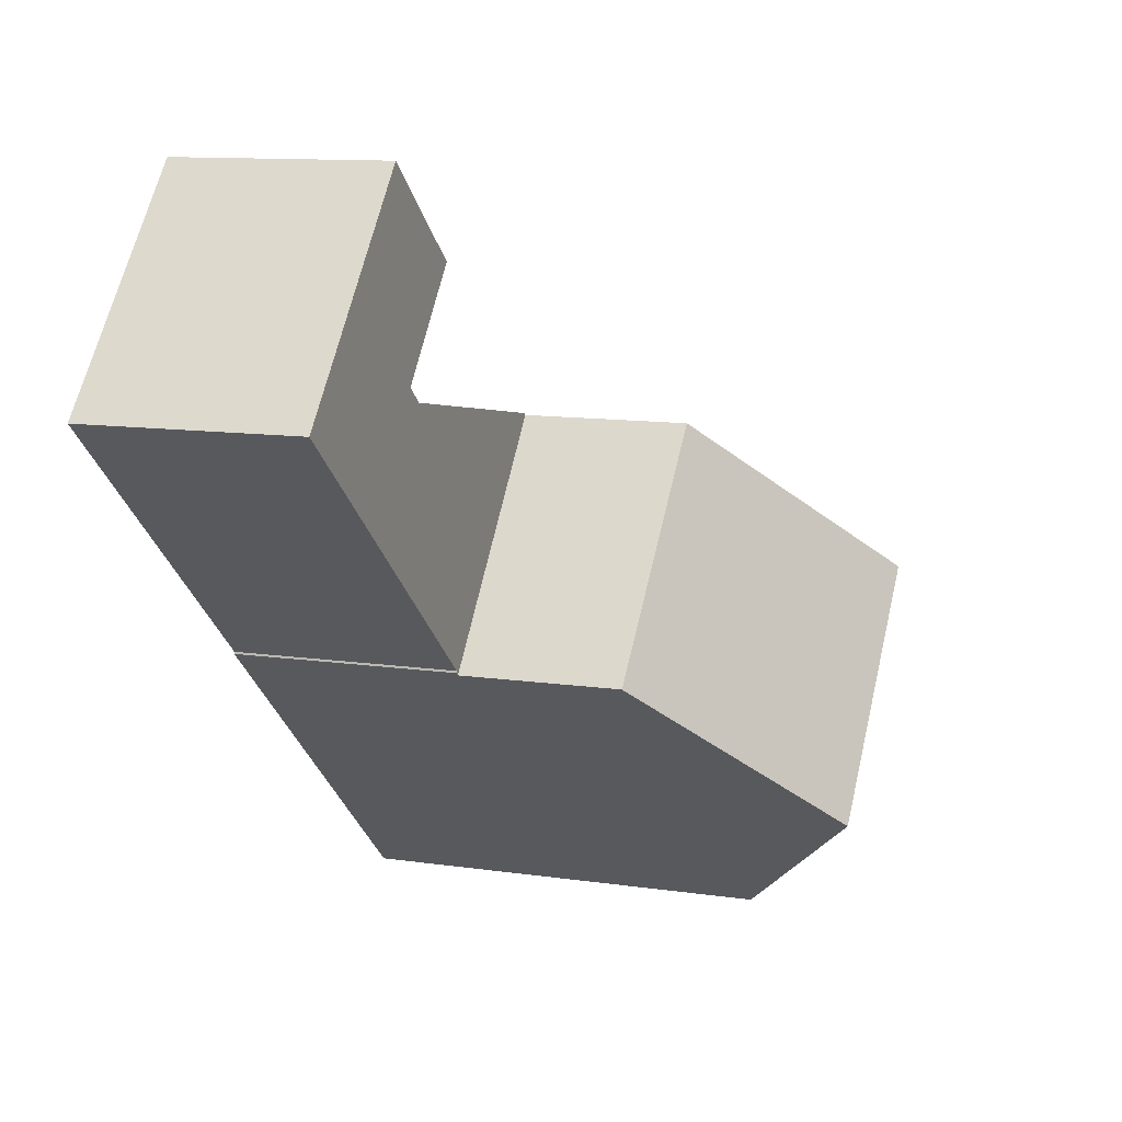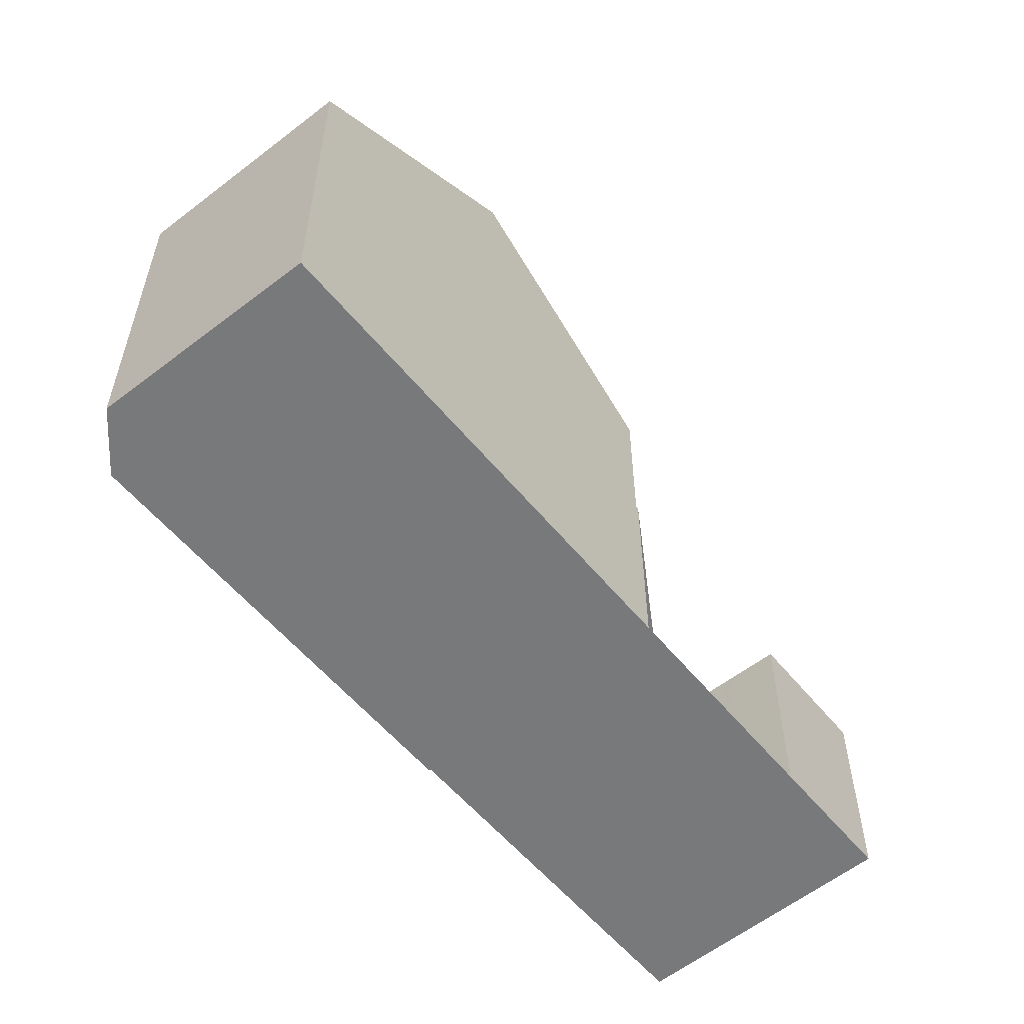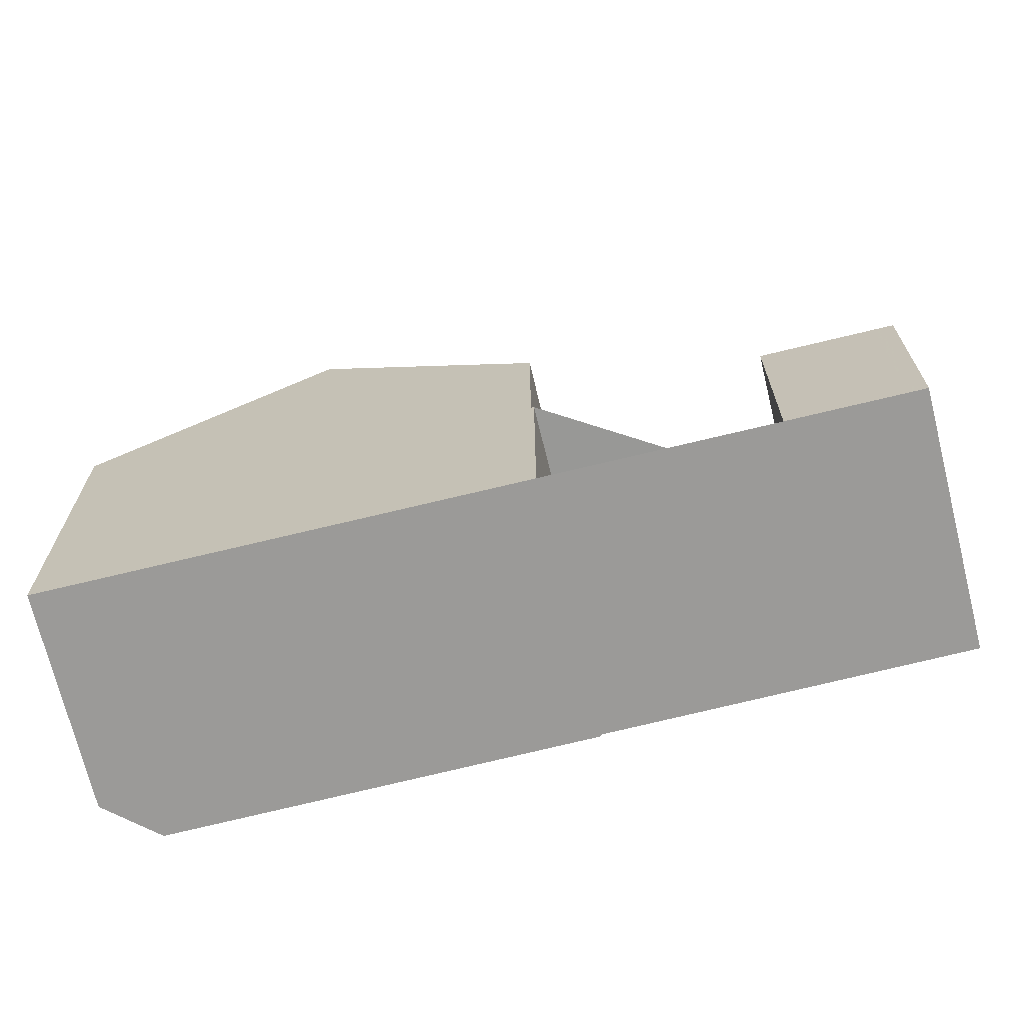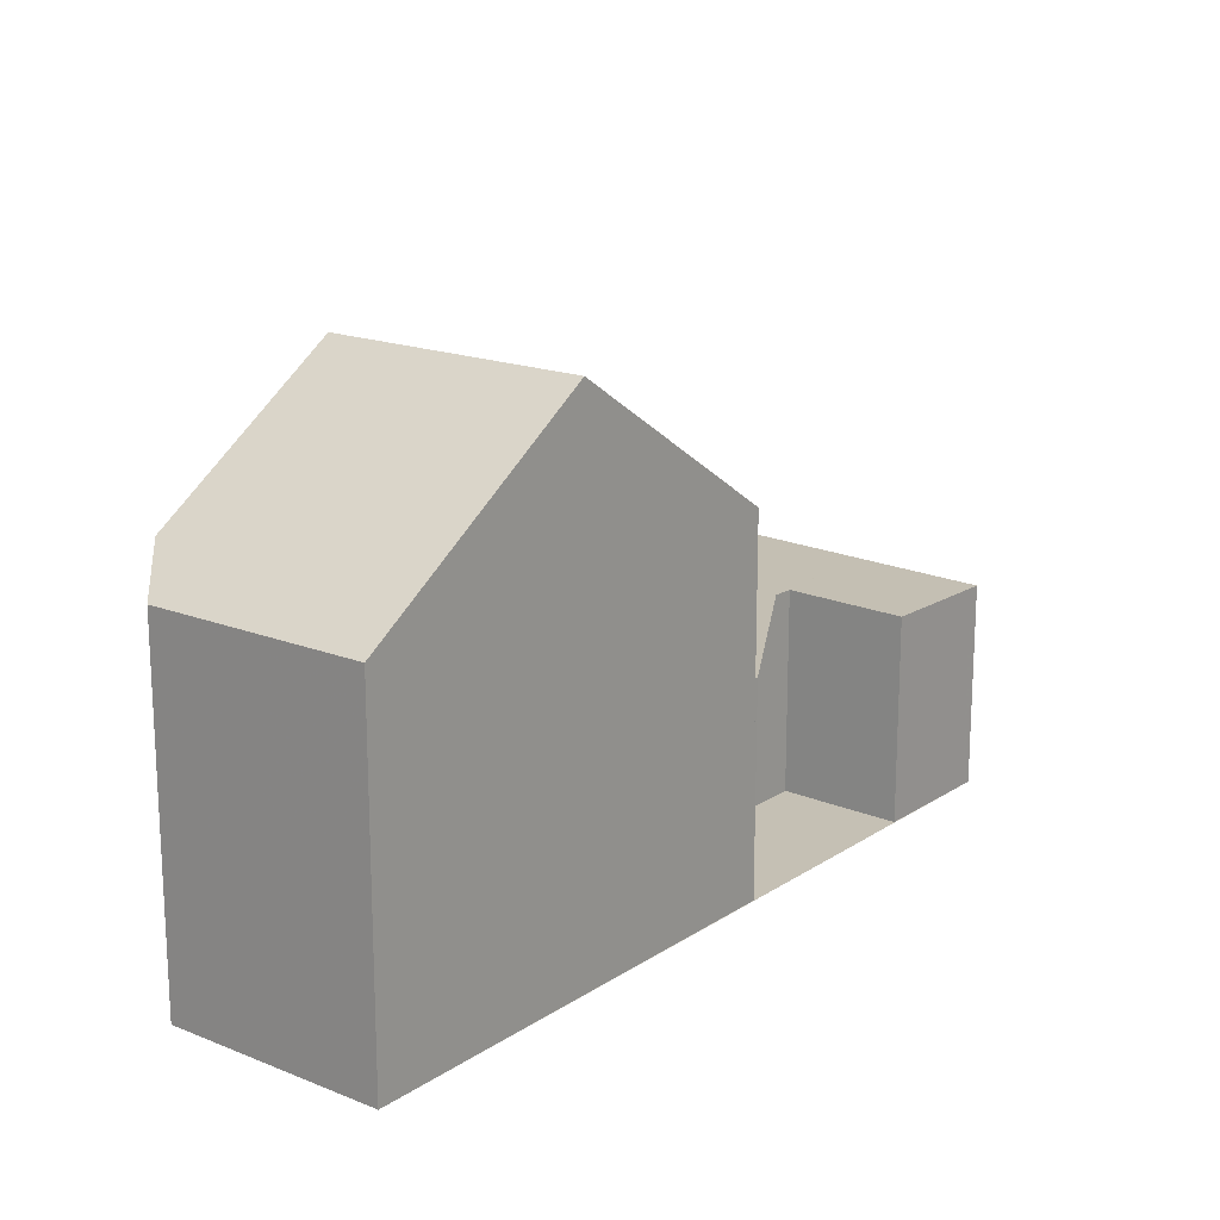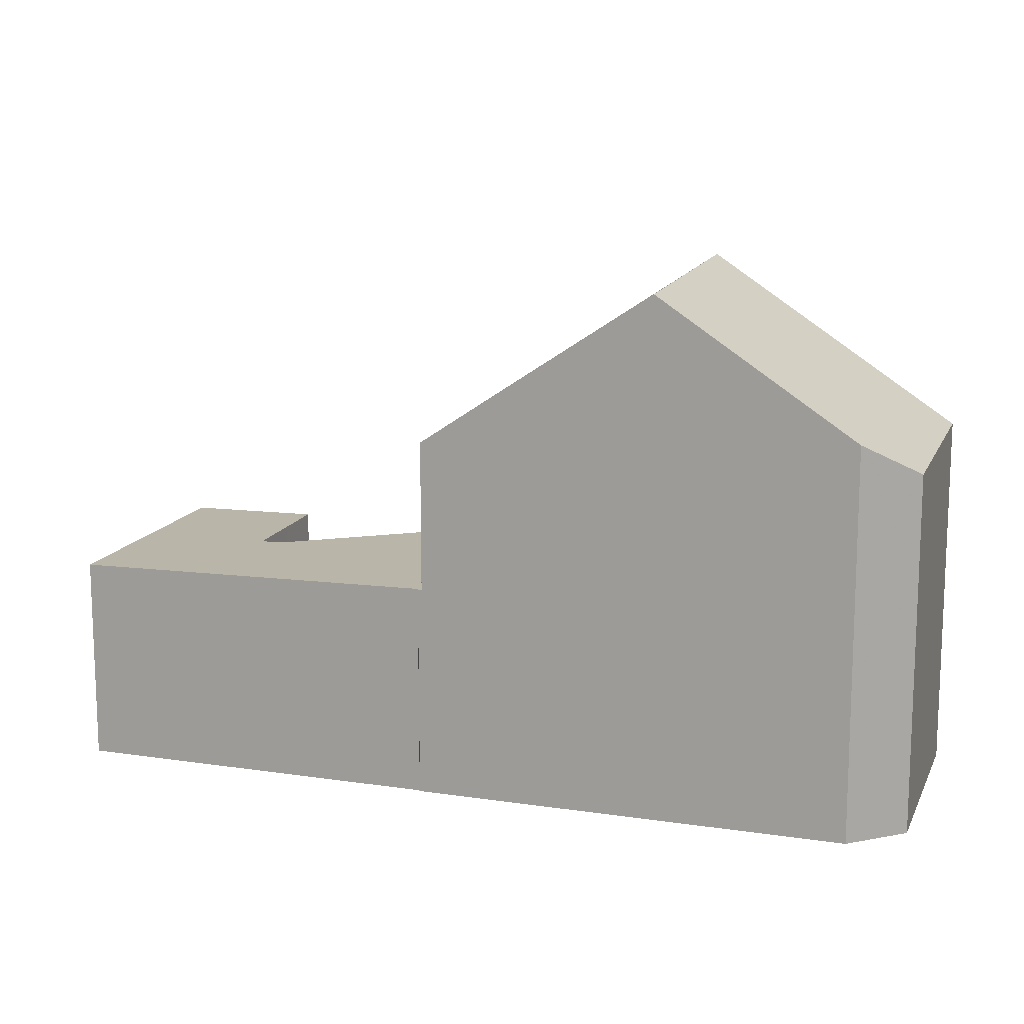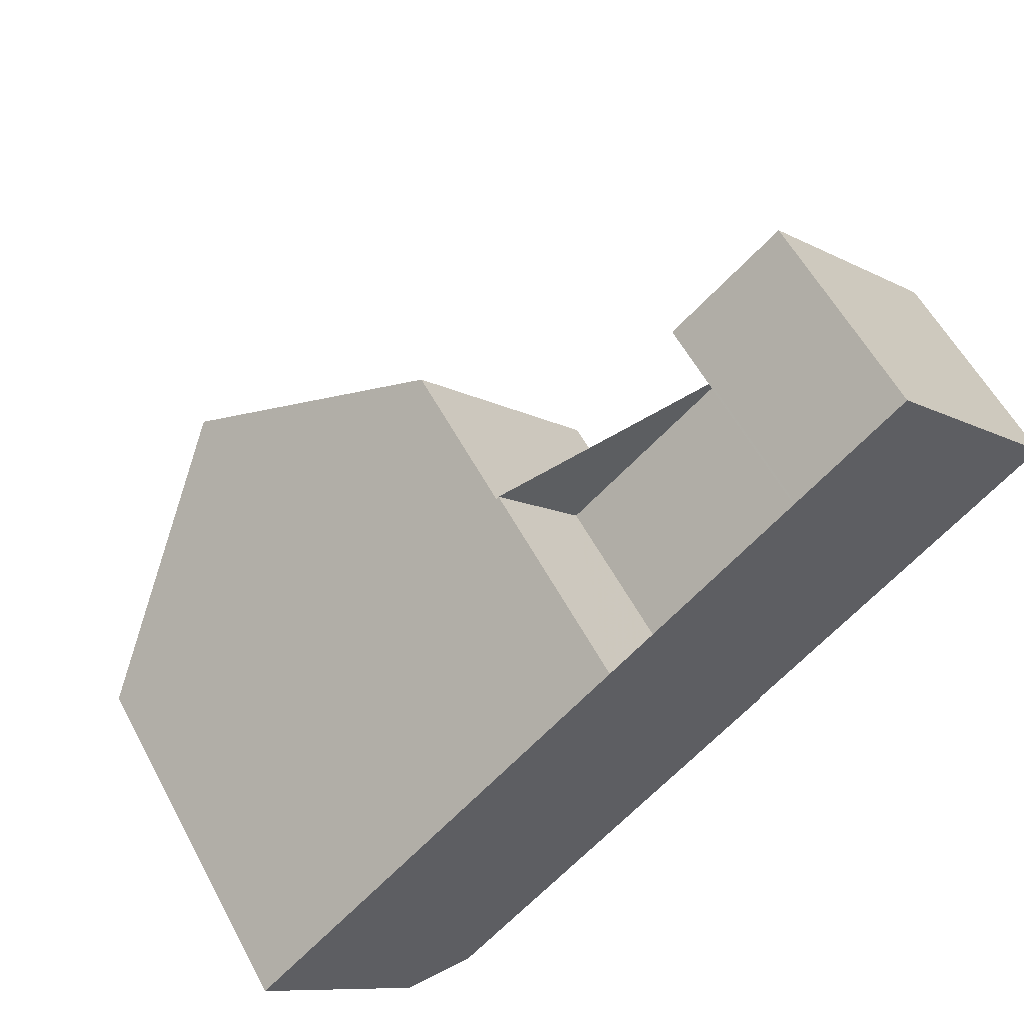
<metadata>
{"format":"obj","ext":"obj","renderer":"f3d","projection":"perspective","resolution":1024,"background":"white","views":[{"elev":11.4,"azim":-70.4,"up":"+Y"},{"elev":-57.7,"azim":87.9,"up":"+Z"},{"elev":-69.3,"azim":152.6,"up":"+Z"},{"elev":18.3,"azim":87.5,"up":"+Z"},{"elev":14.3,"azim":-23.2,"up":"+Z"},{"elev":57.7,"azim":152.0,"up":"+Y"}]}
</metadata>
<code>
v -598.1 -867.8 5.856
v -600.5 -870.6 5.823
v -601.6 -870.6 6.375
v -611.4 -861.8 3.362
v -608.5 -858.6 3.331
v -606.9 -860.1 3.374
v -608.3 -861.6 3.389
v -605.5 -864.1 3.464
v -604.1 -862.5 3.449
v -606.9 -865.8 3.481
v -606.9 -865.8 3.481
v -604 -868.4 8.488
v -601.2 -865.1 8.527
v -601.2 -865.1 8.527
v -604 -868.4 8.488
v -606.9 -860 3.374
v -607.5 -860.8 3.381
v -608.2 -861.6 3.39
v -609.7 -863.4 3.408
v -606.9 -865.9 5.921
v -604 -862.6 5.96
v -606.9 -865.9 3.483
v -604 -862.6 3.45
v -611.2 -862 3.366
v -608.4 -858.7 3.335
v -608.4 -858.8 3.335
v -606.9 -860 3.374
v -606.9 -860.1 3.374
v -608.5 -858.6 3.331
v -604 -862.6 5.96
v -606.9 -865.9 5.921
v -604 -862.6 3.45
v -606.9 -865.9 3.483
v -603.7 -868 8.492
v -611 -861.7 3.363
v -609.4 -863.1 3.405
v -606.6 -865.5 5.925
v -603.7 -868 8.492
v -600.8 -870.6 5.97
v -606.6 -865.5 3.479
v -606.6 -865.5 3.479
v -606.6 -865.5 5.925
v -611.1 -861.6 3.359
v -610.8 -861.8 3.367
v -611.1 -862.1 3.37
v -608.3 -858.8 3.337
v -608.3 -858.8 3.337
v -609.4 -863 3.403
v -609.7 -863.3 3.406
v -608.3 -861.6 3.39
v -606.9 -860.1 3.374
v -607.5 -860.7 3.38
v -606.9 -860.1 3.374
v -610 -860.3 3.347
v -609.9 -860.4 3.351
v -602.7 -866.9 8.506
v -605.5 -864.3 5.939
v -602.7 -866.9 8.506
v -605.5 -864.3 3.467
v -609.8 -860.5 3.354
v -608.4 -861.8 3.391
v -608.4 -861.8 3.392
v -599.7 -869.6 5.835
v -605.5 -864.3 3.467
v -605.5 -864.3 5.939
v -598.1 -867.7 5.86
v -599.7 -869.6 5.838
v -600.5 -870.6 5.827
v -610.9 -861.9 3.368
v -609.6 -863.1 3.405
v -609.5 -863.2 3.406
v -603.8 -868.2 8.491
v -611.1 -861.8 3.364
v -606.7 -865.6 5.924
v -603.8 -868.2 8.491
v -601 -870.6 6.089
v -606.7 -865.6 3.48
v -606.7 -865.6 3.48
v -606.7 -865.6 5.924
v -611.2 -861.7 3.36
v -599.7 -869.6 5.835
v -598.1 -867.8 5.856
v -598.1 -867.8 0
v -599.7 -869.6 -8.882e-16
v -600.5 -870.6 5.827
v -600.5 -870.6 5.823
v -600.5 -870.6 0
v -600.5 -870.6 -8.882e-16
v -604 -868.4 8.488
v -601.6 -870.6 6.375
v -601.6 -870.6 0
v -604 -868.4 0
v -611.2 -861.7 3.36
v -611.4 -861.8 3.362
v -611.4 -861.8 -4.441e-16
v -611.2 -861.7 -4.441e-16
v -608.4 -858.7 3.335
v -608.5 -858.6 3.331
v -608.5 -858.6 -4.441e-16
v -608.4 -858.7 -4.441e-16
v -606.9 -860.1 3.374
v -606.9 -860.1 3.374
v -606.9 -860.1 -4.441e-16
v -606.9 -860.1 0
v -608.3 -861.6 3.39
v -608.3 -861.6 3.389
v -608.3 -861.6 0
v -608.3 -861.6 0
v -604.1 -862.5 3.449
v -605.5 -864.1 3.464
v -605.5 -864.1 0
v -604.1 -862.5 0
v -604 -862.6 3.45
v -604.1 -862.5 3.449
v -604.1 -862.5 0
v -604 -862.6 0
v -606.9 -865.8 3.481
v -606.9 -865.8 3.481
v -606.9 -865.8 0
v -606.9 -865.8 0
v -609.7 -863.4 3.408
v -606.9 -865.8 3.481
v -606.9 -865.8 0
v -609.7 -863.4 -4.441e-16
v -606.9 -865.9 5.921
v -604 -868.4 8.488
v -604 -868.4 0
v -606.9 -865.9 0
v -598.1 -867.7 5.86
v -601.2 -865.1 8.527
v -601.2 -865.1 0
v -598.1 -867.7 0
v -606.9 -860.1 3.374
v -606.9 -860 3.374
v -606.9 -860 0
v -606.9 -860.1 0
v -608.3 -861.6 3.389
v -607.5 -860.8 3.381
v -607.5 -860.8 -4.441e-16
v -608.3 -861.6 0
v -605.5 -864.1 3.464
v -608.2 -861.6 3.39
v -608.2 -861.6 0
v -605.5 -864.1 0
v -609.7 -863.3 3.406
v -609.7 -863.4 3.408
v -609.7 -863.4 -4.441e-16
v -609.7 -863.3 4.441e-16
v -611.4 -861.8 3.362
v -611.2 -862 3.366
v -611.2 -862 4.441e-16
v -611.4 -861.8 -4.441e-16
v -608.3 -858.8 3.337
v -608.4 -858.7 3.335
v -608.4 -858.7 -4.441e-16
v -608.3 -858.8 0
v -607.5 -860.7 3.38
v -606.9 -860.1 3.374
v -606.9 -860.1 0
v -607.5 -860.7 -4.441e-16
v -608.5 -858.6 3.331
v -608.5 -858.6 3.331
v -608.5 -858.6 0
v -608.5 -858.6 -4.441e-16
v -601.2 -865.1 8.527
v -604 -862.6 5.96
v -604 -862.6 8.882e-16
v -601.2 -865.1 0
v -606.9 -865.8 3.481
v -606.9 -865.9 3.483
v -606.9 -865.9 0
v -606.9 -865.8 0
v -601 -870.6 6.089
v -600.8 -870.6 5.97
v -600.8 -870.6 0
v -601 -870.6 -8.882e-16
v -610 -860.3 3.347
v -611.1 -861.6 3.359
v -611.1 -861.6 -4.441e-16
v -610 -860.3 4.441e-16
v -611.2 -862 3.366
v -611.1 -862.1 3.37
v -611.1 -862.1 0
v -611.2 -862 4.441e-16
v -606.9 -860 3.374
v -608.3 -858.8 3.337
v -608.3 -858.8 0
v -606.9 -860 0
v -611.1 -862.1 3.37
v -609.7 -863.3 3.406
v -609.7 -863.3 4.441e-16
v -611.1 -862.1 0
v -608.2 -861.6 3.39
v -608.3 -861.6 3.39
v -608.3 -861.6 0
v -608.2 -861.6 0
v -607.5 -860.8 3.381
v -607.5 -860.7 3.38
v -607.5 -860.7 -4.441e-16
v -607.5 -860.8 -4.441e-16
v -606.9 -860.1 3.374
v -606.9 -860.1 3.374
v -606.9 -860.1 0
v -606.9 -860.1 -4.441e-16
v -608.5 -858.6 3.331
v -610 -860.3 3.347
v -610 -860.3 4.441e-16
v -608.5 -858.6 0
v -600.5 -870.6 5.823
v -599.7 -869.6 5.835
v -599.7 -869.6 -8.882e-16
v -600.5 -870.6 0
v -598.1 -867.8 5.856
v -598.1 -867.7 5.86
v -598.1 -867.7 0
v -598.1 -867.8 0
v -600.8 -870.6 5.97
v -600.5 -870.6 5.827
v -600.5 -870.6 -8.882e-16
v -600.8 -870.6 0
v -601.6 -870.6 6.375
v -601 -870.6 6.089
v -601 -870.6 -8.882e-16
v -601.6 -870.6 0
v -611.1 -861.6 3.359
v -611.2 -861.7 3.36
v -611.2 -861.7 -4.441e-16
v -611.1 -861.6 -4.441e-16
v -611.4 -861.8 0
v -608.5 -858.6 0
v -606.9 -860.1 0
v -608.3 -861.6 0
v -605.5 -864.1 0
v -604.1 -862.5 0
v -598.1 -867.8 0
v -600.5 -870.6 0
v -601.6 -870.6 0
v -606.9 -865.8 0
v -606.9 -865.8 0
f 69 45 24 73
f 76 3 15 75
f 52 17 27 51
f 77 33 10 11 19 71
f 79 20 22 78
f 73 24 4 80
f 47 26 25 46
f 51 27 16 53
f 29 5 25 26
f 72 12 31 74
f 60 44 35 55
f 68 39 38 56 67
f 59 40 36 62
f 65 42 41 64
f 55 35 43 54
f 58 34 37 57
f 70 49 45 69
f 46 16 27 47
f 61 48 44 60
f 71 19 49 70
f 62 36 48 61
f 51 28 52
f 53 6 28 51
f 54 29 26 55
f 57 30 13 58
f 60 47 27 17 7 50 61
f 61 50 18 62
f 55 26 47 60
f 67 56 14 66
f 62 18 8 9 32 59
f 64 23 21 65
f 66 1 63 67
f 67 63 2 68
f 69 44 48 70
f 70 48 36 71
f 73 35 44 69
f 75 38 39 76
f 71 36 40 77
f 78 41 42 79
f 80 43 35 73
f 74 37 34 72
f 82 83 84 81
f 86 87 88 85
f 90 91 92 89
f 94 95 96 93
f 98 99 100 97
f 102 103 104 101
f 106 107 108 105
f 110 111 112 109
f 114 115 116 113
f 118 119 120 117
f 122 123 124 121
f 126 127 128 125
f 130 131 132 129
f 134 135 136 133
f 138 139 140 137
f 142 143 144 141
f 146 147 148 145
f 150 151 152 149
f 154 155 156 153
f 158 159 160 157
f 162 163 164 161
f 166 167 168 165
f 170 171 172 169
f 174 175 176 173
f 178 179 180 177
f 182 183 184 181
f 186 187 188 185
f 190 191 192 189
f 194 195 196 193
f 198 199 200 197
f 202 203 204 201
f 206 207 208 205
f 210 211 212 209
f 214 215 216 213
f 218 219 220 217
f 222 223 224 221
f 226 227 228 225
f 230 231 232 233 234 235 236 237 238 239 229

</code>
